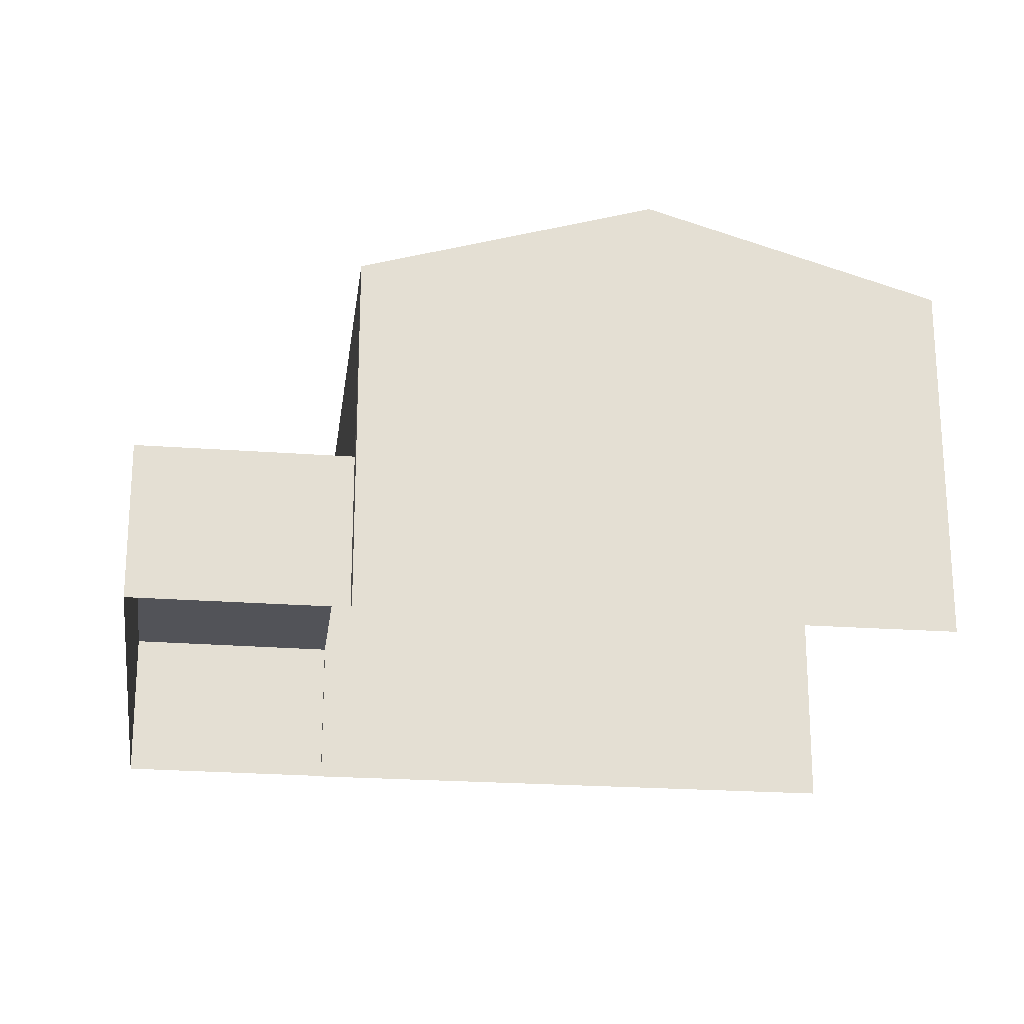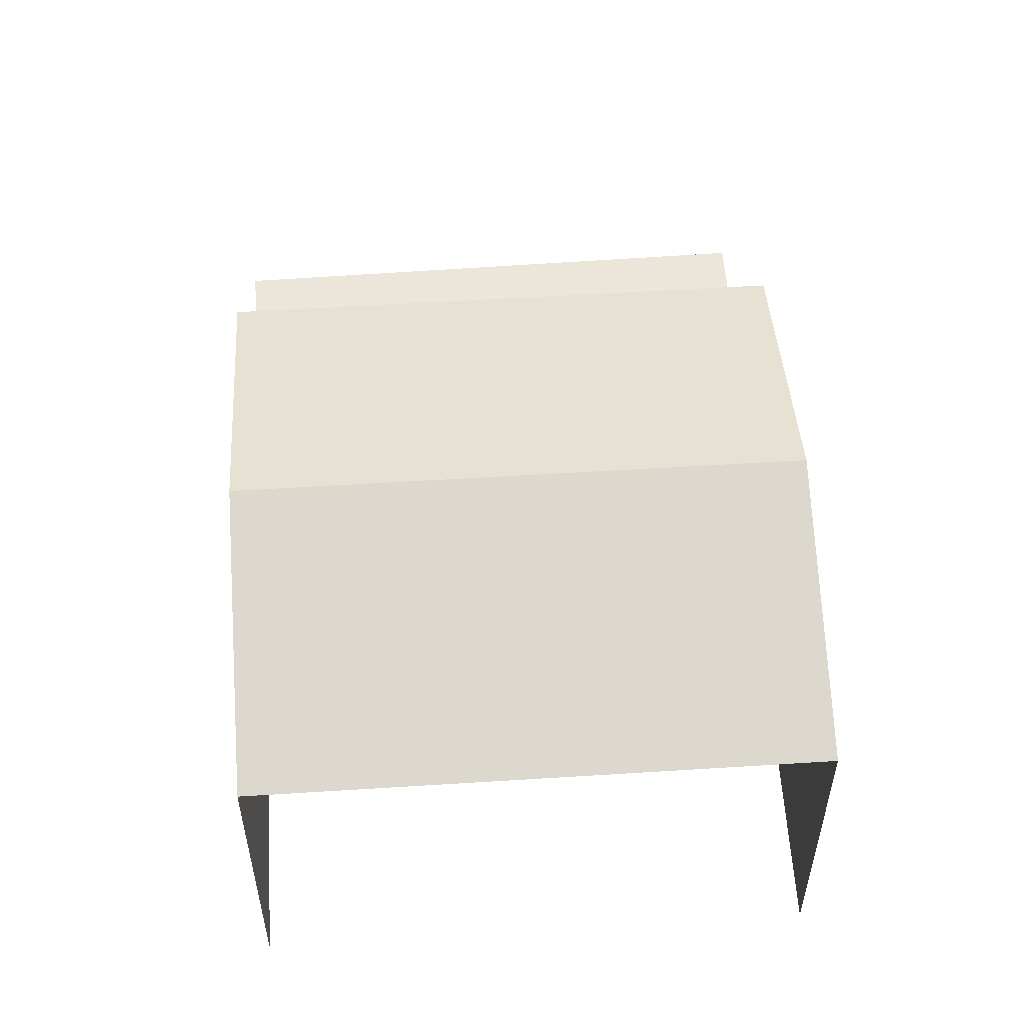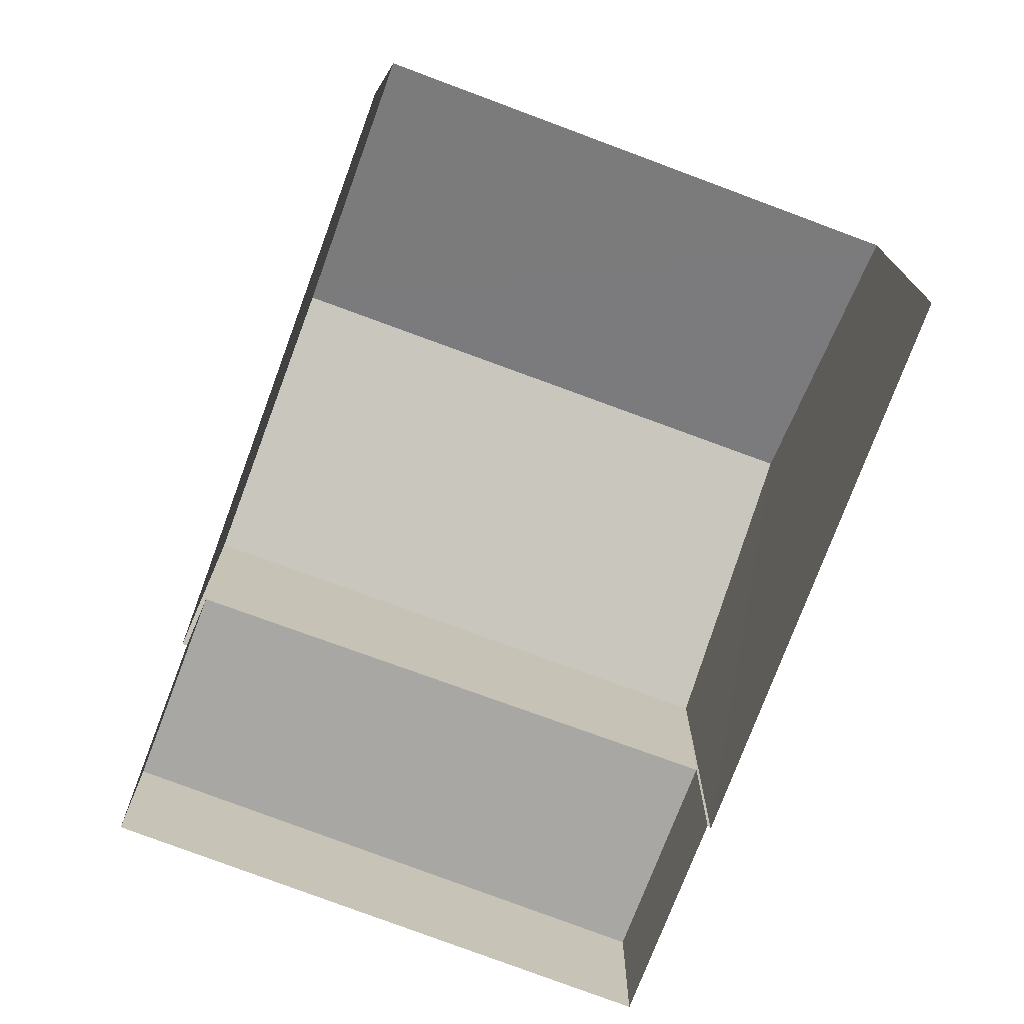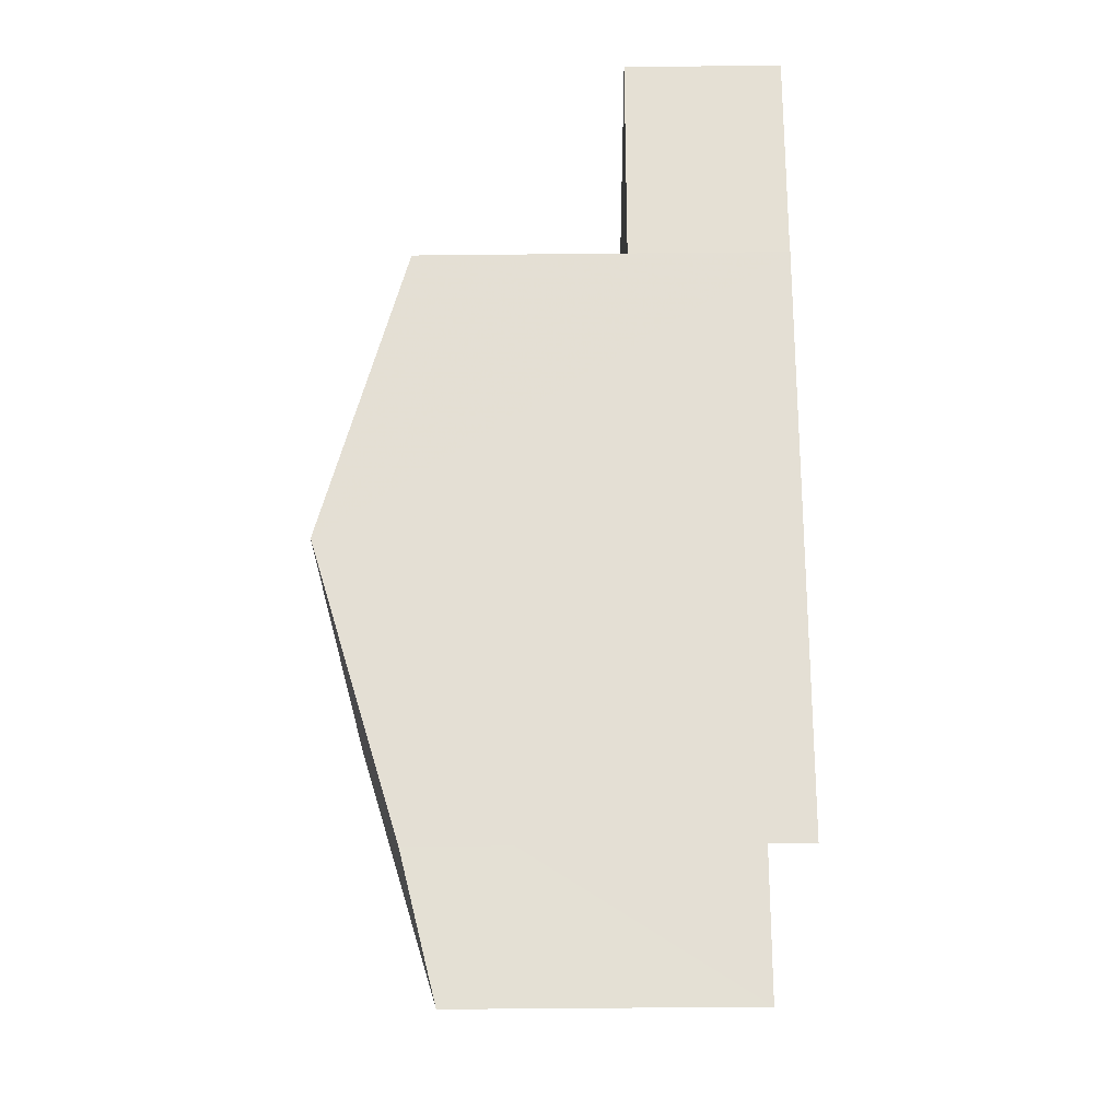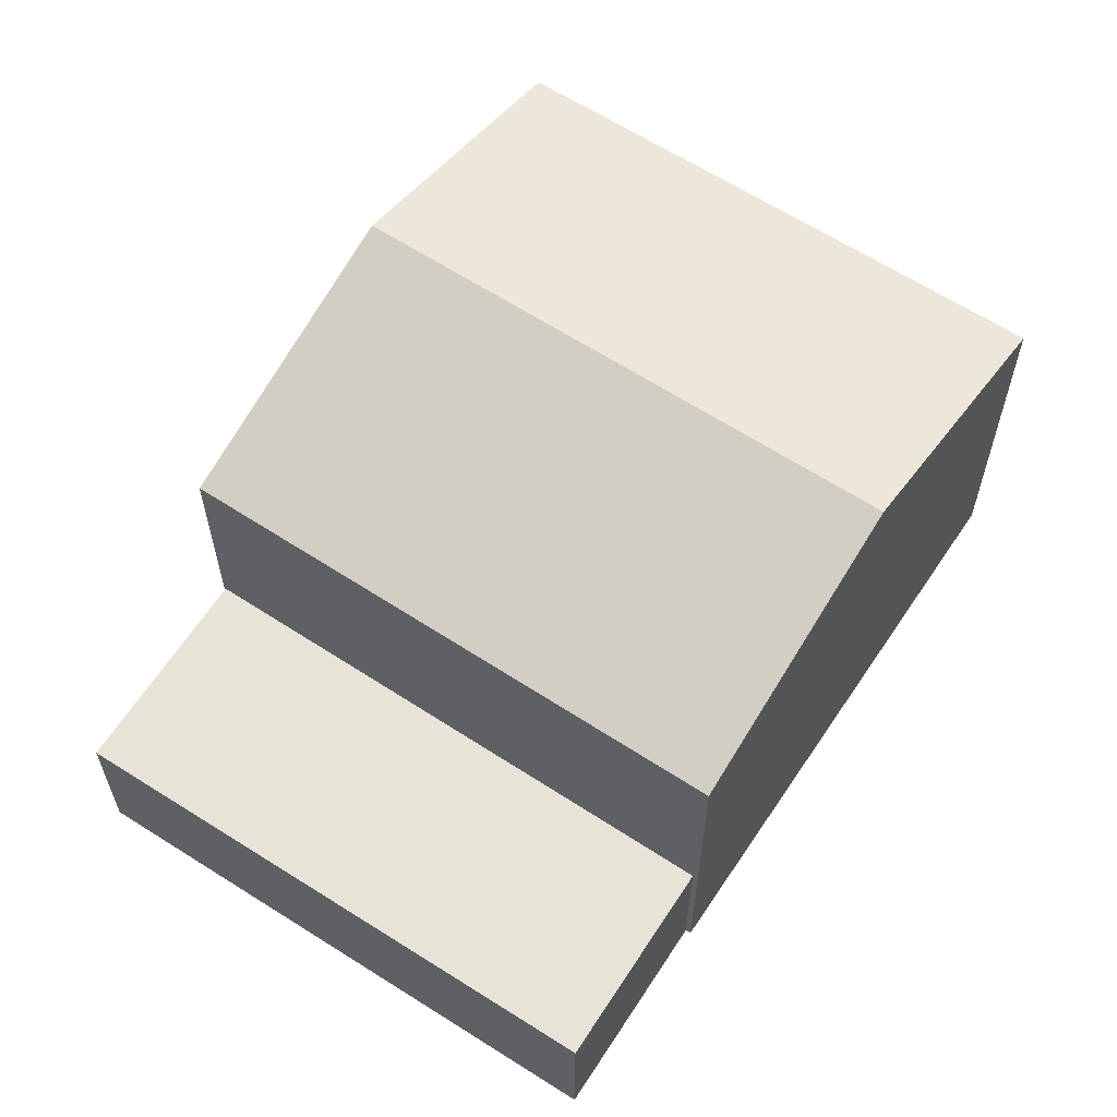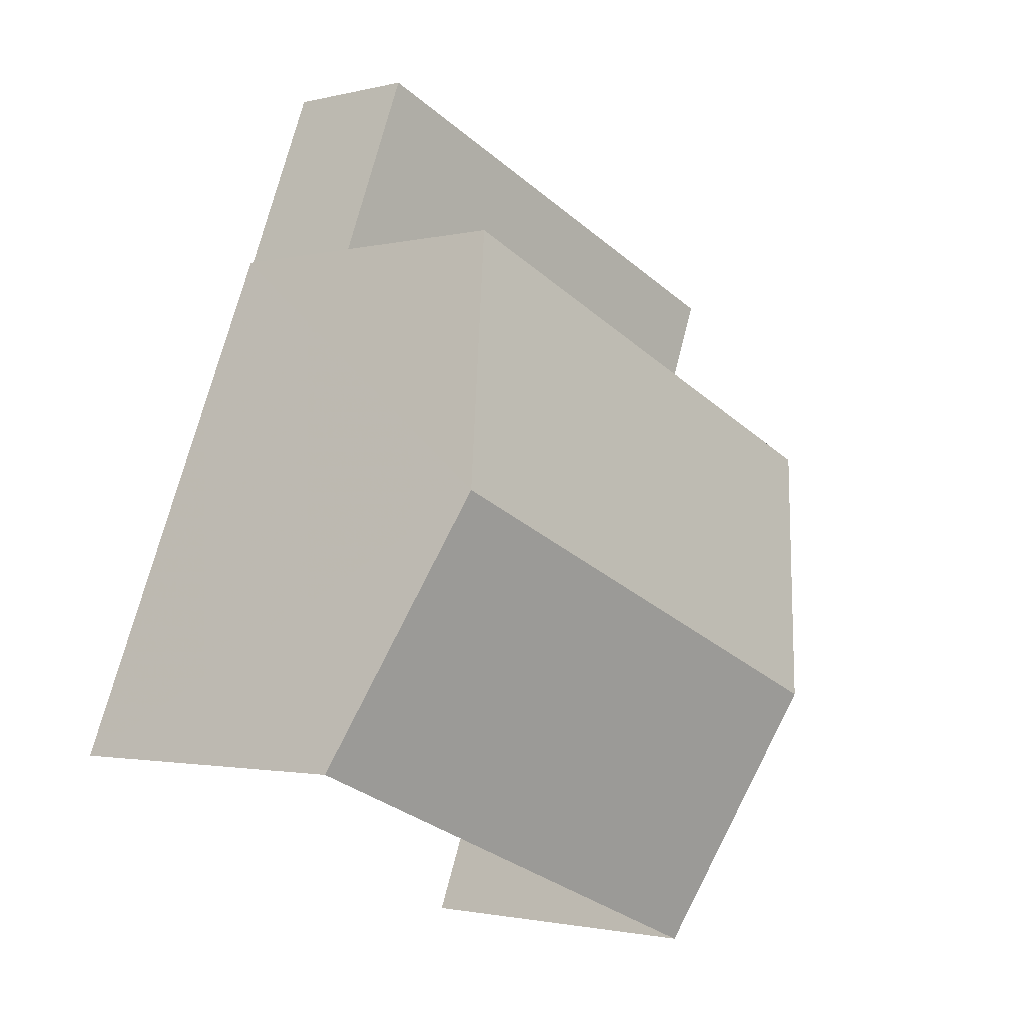
<metadata>
{"format":"obj","ext":"obj","renderer":"f3d","projection":"perspective","resolution":1024,"background":"white","views":[{"elev":-22.6,"azim":-119.2,"up":"+Z"},{"elev":56.5,"azim":-25.8,"up":"+Z"},{"elev":-74.8,"azim":-42.4,"up":"+Z"},{"elev":-46.0,"azim":90.7,"up":"+Y"},{"elev":62.1,"azim":-168.5,"up":"+Z"},{"elev":-1.7,"azim":-47.7,"up":"+Y"}]}
</metadata>
<code>
v -2.247e+05 -1.282e+05 13.86
v -2.247e+05 -1.282e+05 13.86
v -2.247e+05 -1.282e+05 13.86
v -2.246e+05 -1.282e+05 13.86
v -2.246e+05 -1.282e+05 13.86
v -2.247e+05 -1.282e+05 13.86
v -2.246e+05 -1.282e+05 13.86
v -2.247e+05 -1.282e+05 13.86
v -2.247e+05 -1.282e+05 16.49
v -2.246e+05 -1.282e+05 16.49
v -2.247e+05 -1.282e+05 16.49
v -2.246e+05 -1.282e+05 16.49
v -2.247e+05 -1.282e+05 21.46
v -2.247e+05 -1.282e+05 19.99
v -2.247e+05 -1.282e+05 21.46
v -2.247e+05 -1.282e+05 19.99
v -2.247e+05 -1.282e+05 19.99
v -2.246e+05 -1.282e+05 19.99
f 1 2 3
f 3 4 5
f 1 6 2
f 4 2 7
f 7 2 8
f 3 2 4
f 14 1 3
f 14 16 1
f 9 10 11
f 9 12 10
f 13 14 15
f 13 16 14
f 15 17 13
f 15 18 17
f 10 7 8
f 11 10 8
f 17 6 13
f 6 1 13
f 1 16 13
f 14 3 15
f 3 5 15
f 5 18 15
f 12 5 4
f 5 12 18
f 2 6 9
f 17 18 9
f 6 17 9
f 9 18 12
f 12 7 10
f 12 4 7
f 9 11 8
f 2 9 8

</code>
